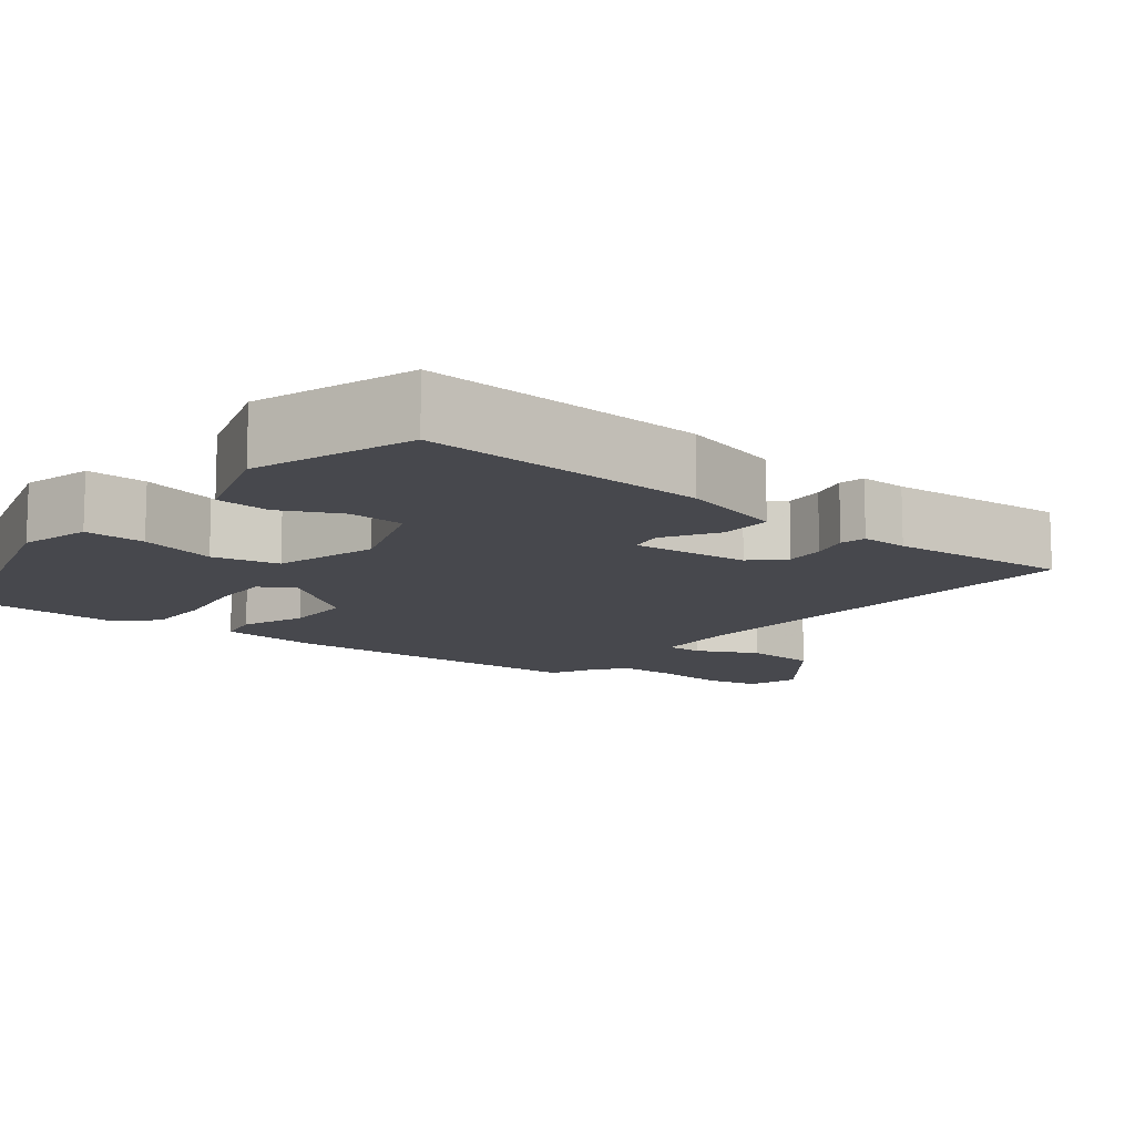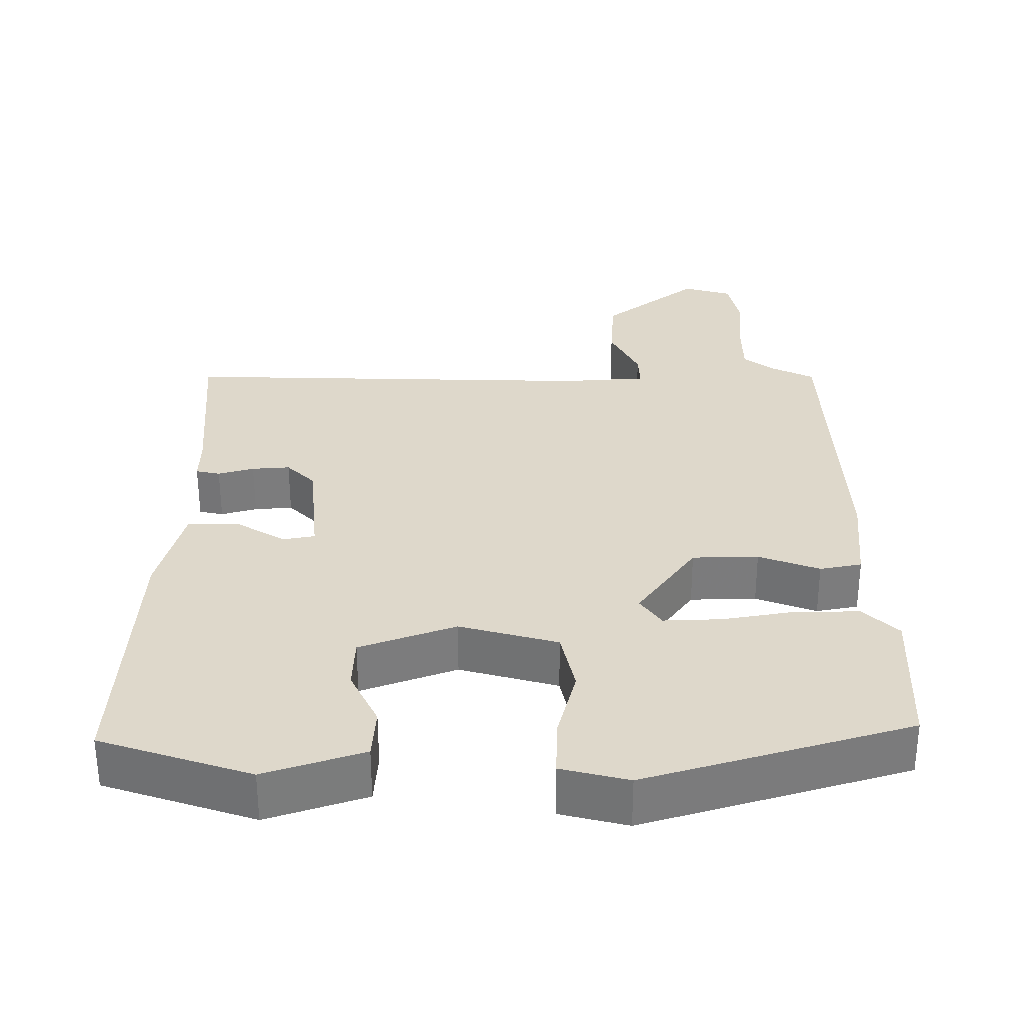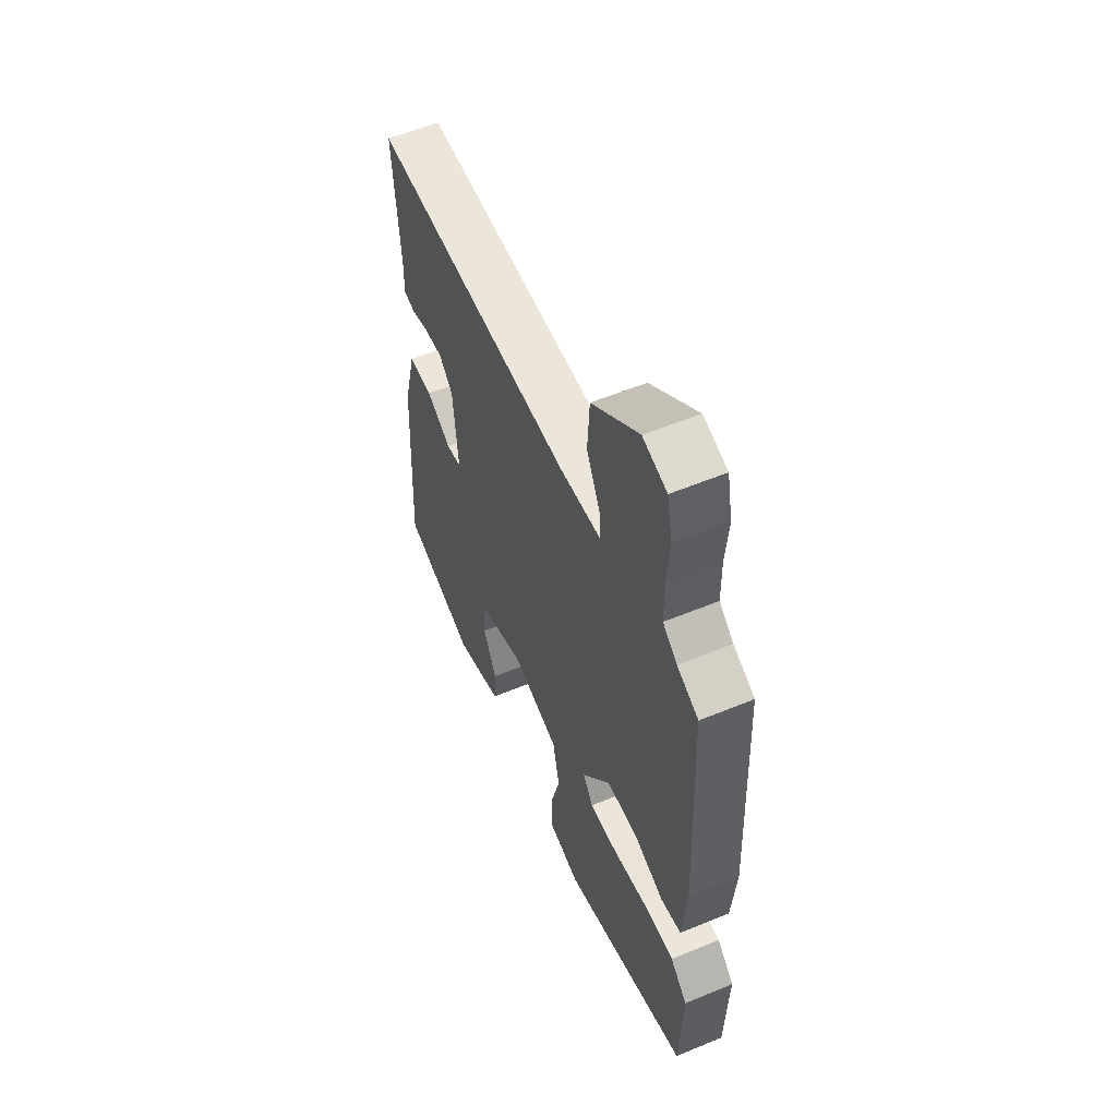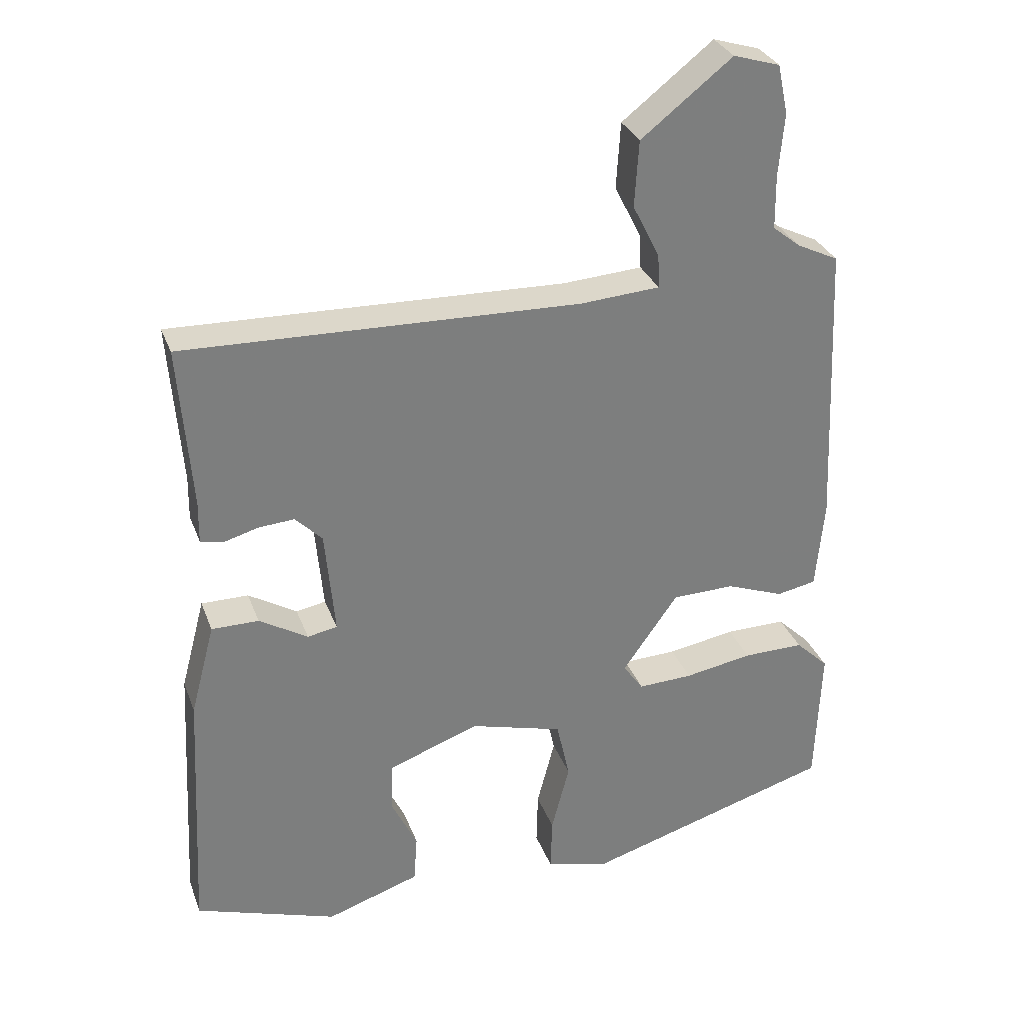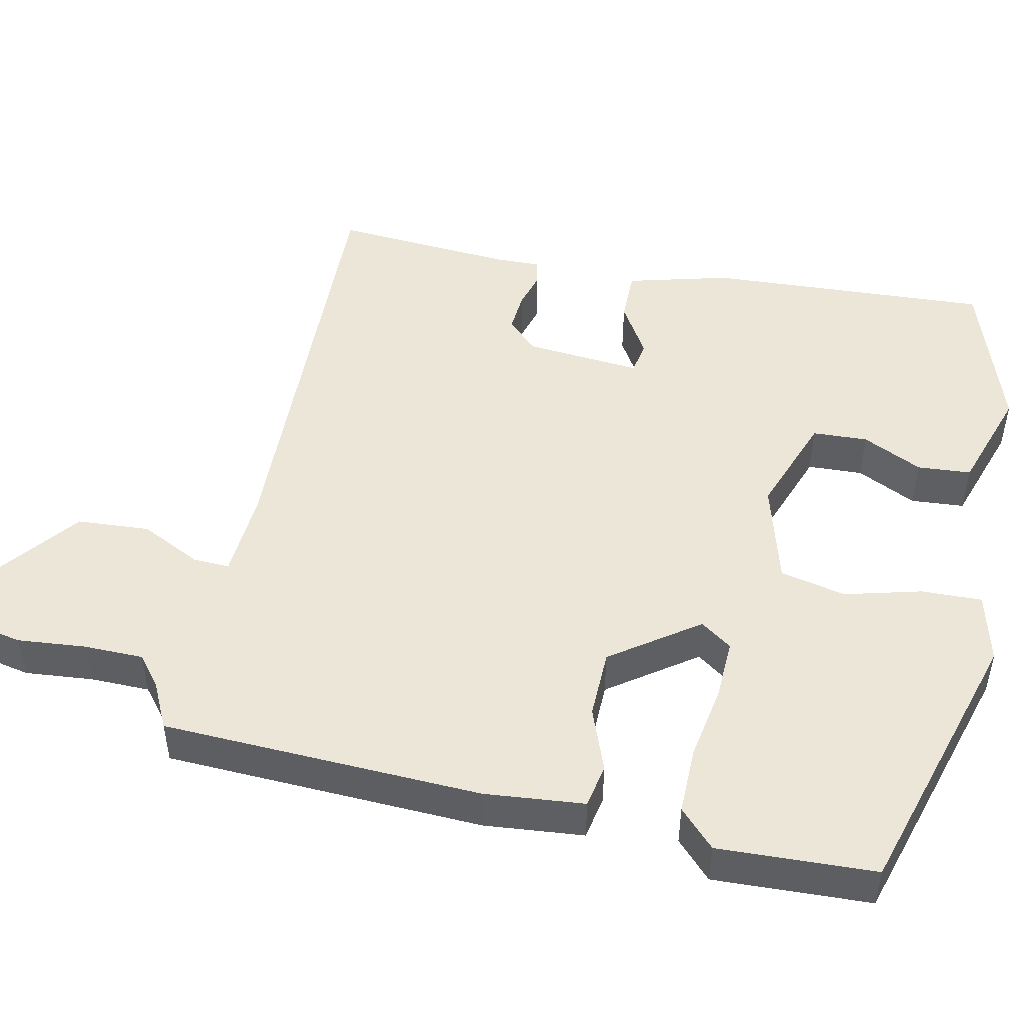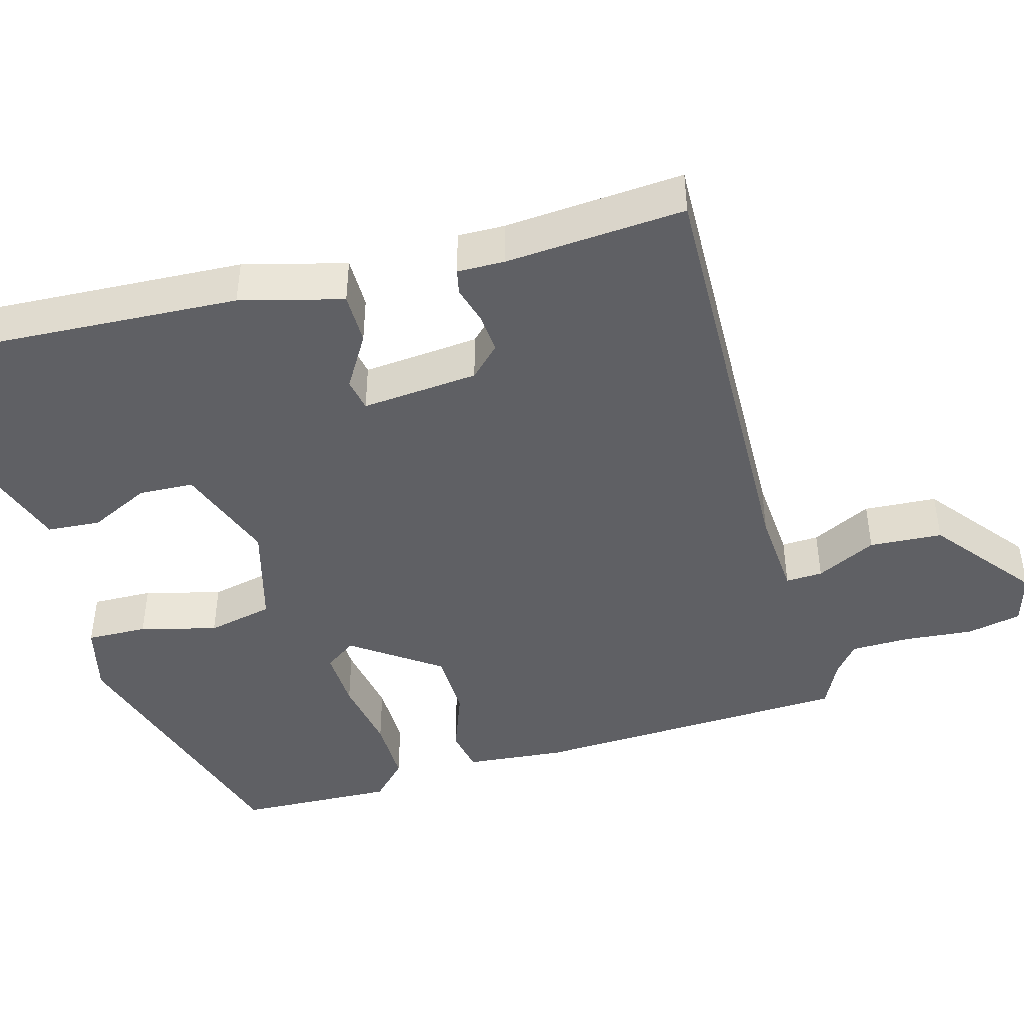
<metadata>
{"format":"obj","ext":"obj","renderer":"f3d","projection":"perspective","resolution":1024,"background":"white","views":[{"elev":-11.8,"azim":-128.6,"up":"+Y"},{"elev":-58.4,"azim":0.1,"up":"+Z"},{"elev":56.5,"azim":66.6,"up":"+Z"},{"elev":30.8,"azim":-18.3,"up":"+Z"},{"elev":48.6,"azim":101.9,"up":"+Y"},{"elev":-44.1,"azim":-74.4,"up":"+Y"}]}
</metadata>
<code>
v -0.532 0.07 -0.446
v -0.513 0.07 -0.076
v -0.478 0.07 0.057
v -0.41 0.07 0.057
v -0.34 0.07 0.015
v -0.297 0.07 0.023
v -0.311 0.07 0.175
v -0.35 0.07 0.214
v -0.402 0.07 0.21
v -0.451 0.07 0.196
v -0.484 0.07 0.203
v -0.483 0.07 0.264
v -0.501 0.07 0.498
v 0.069 0.07 0.482
v 0.184 0.07 0.49
v 0.182 0.07 0.538
v 0.143 0.07 0.616
v 0.149 0.07 0.711
v 0.28 0.07 0.814
v 0.347 0.07 0.794
v 0.362 0.07 0.723
v 0.354 0.07 0.633
v 0.355 0.07 0.556
v 0.395 0.07 0.524
v 0.455 0.07 0.495
v 0.473 0.07 0.078
v 0.461 0.07 -0.052
v 0.404 0.07 -0.063
v 0.321 0.07 -0.032
v 0.231 0.07 -0.034
v 0.151 0.07 -0.147
v 0.18 0.07 -0.188
v 0.259 0.07 -0.185
v 0.357 0.07 -0.168
v 0.445 0.07 -0.167
v 0.493 0.07 -0.213
v 0.485 0.07 -0.418
v 0.126 0.07 -0.526
v 0.034 0.07 -0.503
v 0.036 0.07 -0.424
v 0.062 0.07 -0.324
v 0.043 0.07 -0.238
v -0.091 0.07 -0.201
v -0.222 0.07 -0.249
v -0.225 0.07 -0.321
v -0.187 0.07 -0.399
v -0.192 0.07 -0.469
v -0.327 0.07 -0.514
v -0.532 0 -0.446
v -0.513 0 -0.076
v -0.478 0 0.057
v -0.41 0 0.057
v -0.34 0 0.015
v -0.297 0 0.023
v -0.311 0 0.175
v -0.35 0 0.214
v -0.402 0 0.21
v -0.451 0 0.196
v -0.484 0 0.203
v -0.483 0 0.264
v -0.501 0 0.498
v 0.069 0 0.482
v 0.184 0 0.49
v 0.182 0 0.538
v 0.143 0 0.616
v 0.149 0 0.711
v 0.28 0 0.814
v 0.347 0 0.794
v 0.362 0 0.723
v 0.354 0 0.633
v 0.355 0 0.556
v 0.395 0 0.524
v 0.455 0 0.495
v 0.473 0 0.078
v 0.461 0 -0.052
v 0.404 0 -0.063
v 0.321 0 -0.032
v 0.231 0 -0.034
v 0.151 0 -0.147
v 0.18 0 -0.188
v 0.259 0 -0.185
v 0.357 0 -0.168
v 0.445 0 -0.167
v 0.493 0 -0.213
v 0.485 0 -0.418
v 0.126 0 -0.526
v 0.034 0 -0.503
v 0.036 0 -0.424
v 0.062 0 -0.324
v 0.043 0 -0.238
v -0.091 0 -0.201
v -0.222 0 -0.249
v -0.225 0 -0.321
v -0.187 0 -0.399
v -0.192 0 -0.469
v -0.327 0 -0.514
f 45 46 47 48
f 44 45 48 1
f 38 39 40 41
f 38 41 42
f 37 38 42
f 36 37 42
f 33 34 35 36
f 32 33 36 42
f 31 32 42 43
f 26 27 28 29
f 24 25 26 29
f 23 24 29 30
f 22 23 30 31
f 16 17 18 19
f 15 16 19 20
f 12 13 14
f 12 14 15
f 9 10 11 12
f 8 9 12 15
f 7 8 15
f 6 7 15
f 2 3 4 5
f 44 1 2 5
f 43 44 5 6
f 15 20 21 22
f 22 31 43
f 6 15 22 43
f 96 95 94 93
f 49 96 93 92
f 89 88 87 86
f 90 89 86
f 90 86 85
f 90 85 84
f 84 83 82 81
f 90 84 81 80
f 91 90 80 79
f 77 76 75 74
f 77 74 73 72
f 78 77 72 71
f 79 78 71 70
f 67 66 65 64
f 68 67 64 63
f 62 61 60
f 63 62 60
f 60 59 58 57
f 63 60 57 56
f 63 56 55
f 63 55 54
f 53 52 51 50
f 53 50 49 92
f 54 53 92 91
f 70 69 68 63
f 91 79 70
f 91 70 63 54
f 1 49 50 2
f 2 50 51 3
f 3 51 52 4
f 4 52 53 5
f 5 53 54 6
f 6 54 55 7
f 7 55 56 8
f 8 56 57 9
f 9 57 58 10
f 10 58 59 11
f 11 59 60 12
f 12 60 61 13
f 13 61 62 14
f 14 62 63 15
f 15 63 64 16
f 16 64 65 17
f 17 65 66 18
f 18 66 67 19
f 19 67 68 20
f 20 68 69 21
f 21 69 70 22
f 22 70 71 23
f 23 71 72 24
f 24 72 73 25
f 25 73 74 26
f 26 74 75 27
f 27 75 76 28
f 28 76 77 29
f 29 77 78 30
f 30 78 79 31
f 31 79 80 32
f 32 80 81 33
f 33 81 82 34
f 34 82 83 35
f 35 83 84 36
f 36 84 85 37
f 37 85 86 38
f 38 86 87 39
f 39 87 88 40
f 40 88 89 41
f 41 89 90 42
f 42 90 91 43
f 43 91 92 44
f 44 92 93 45
f 45 93 94 46
f 46 94 95 47
f 47 95 96 48
f 48 96 49 1

</code>
